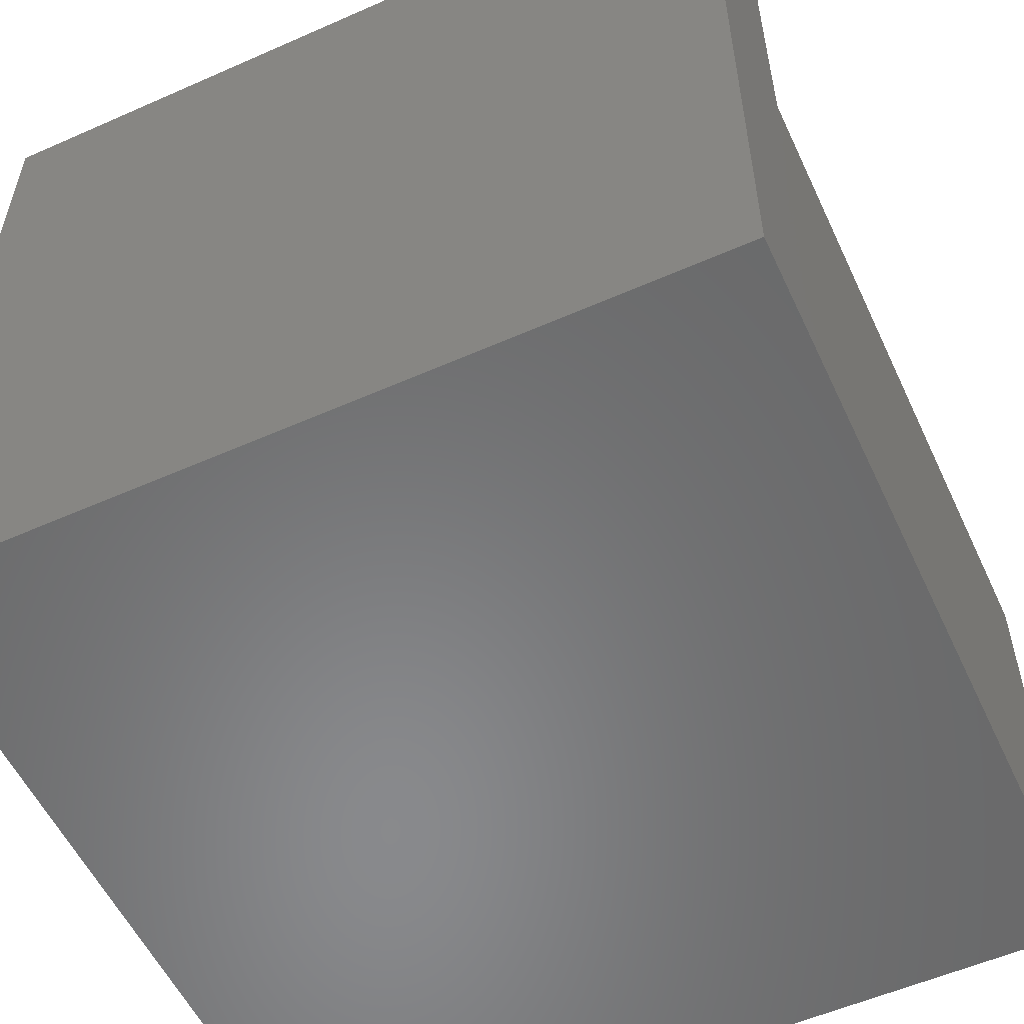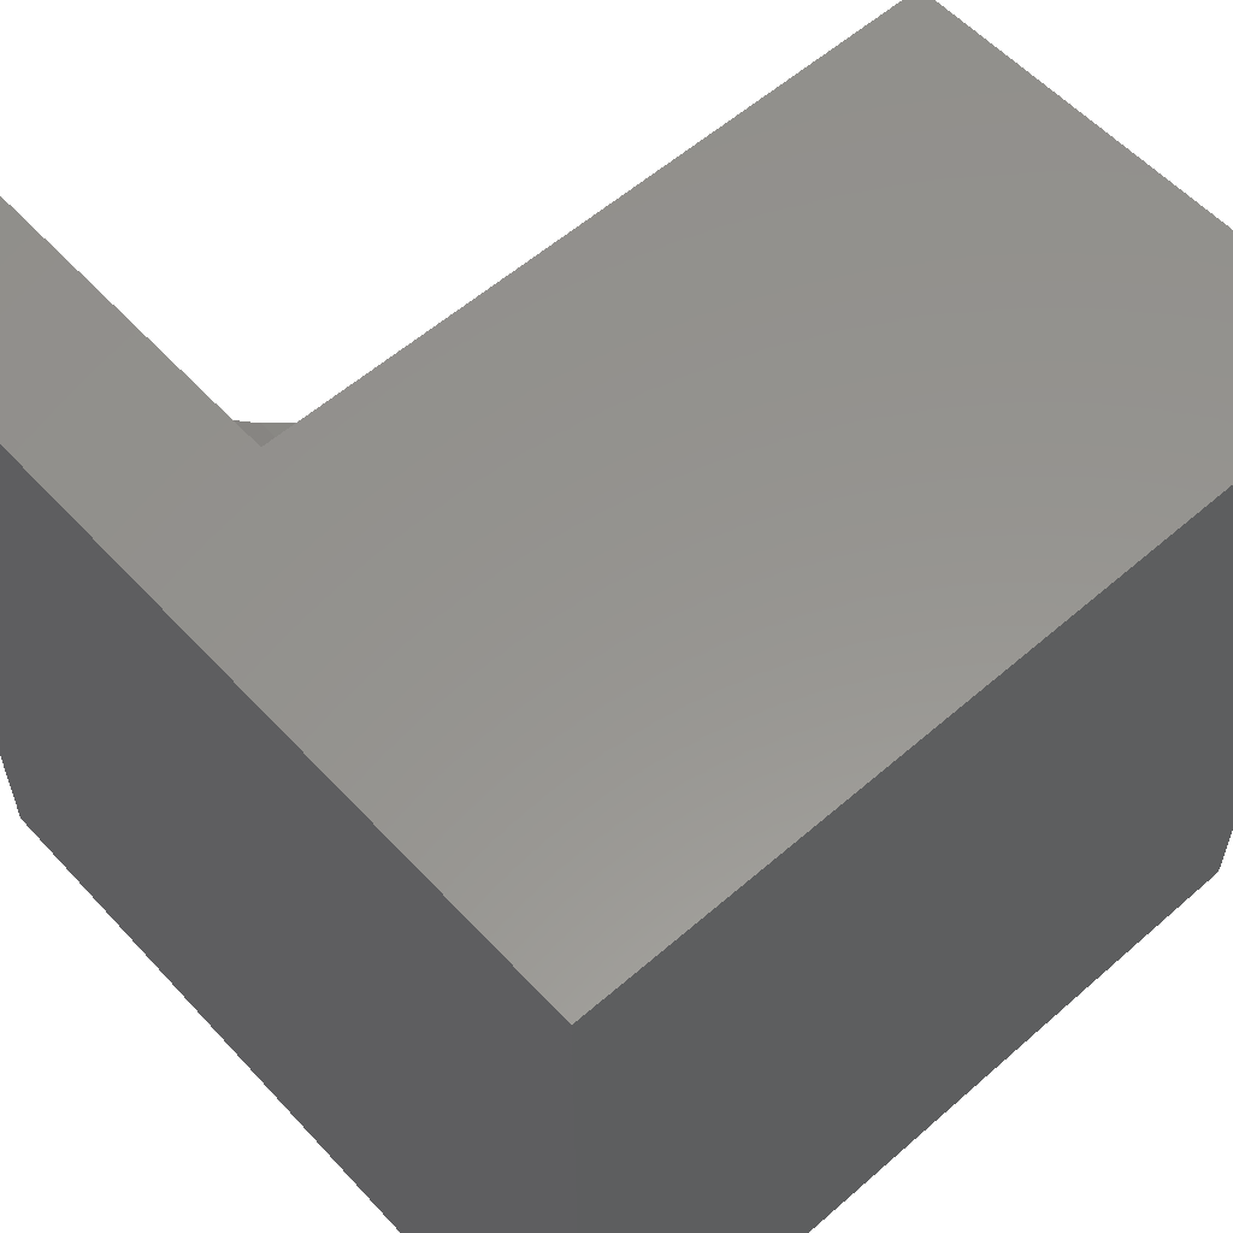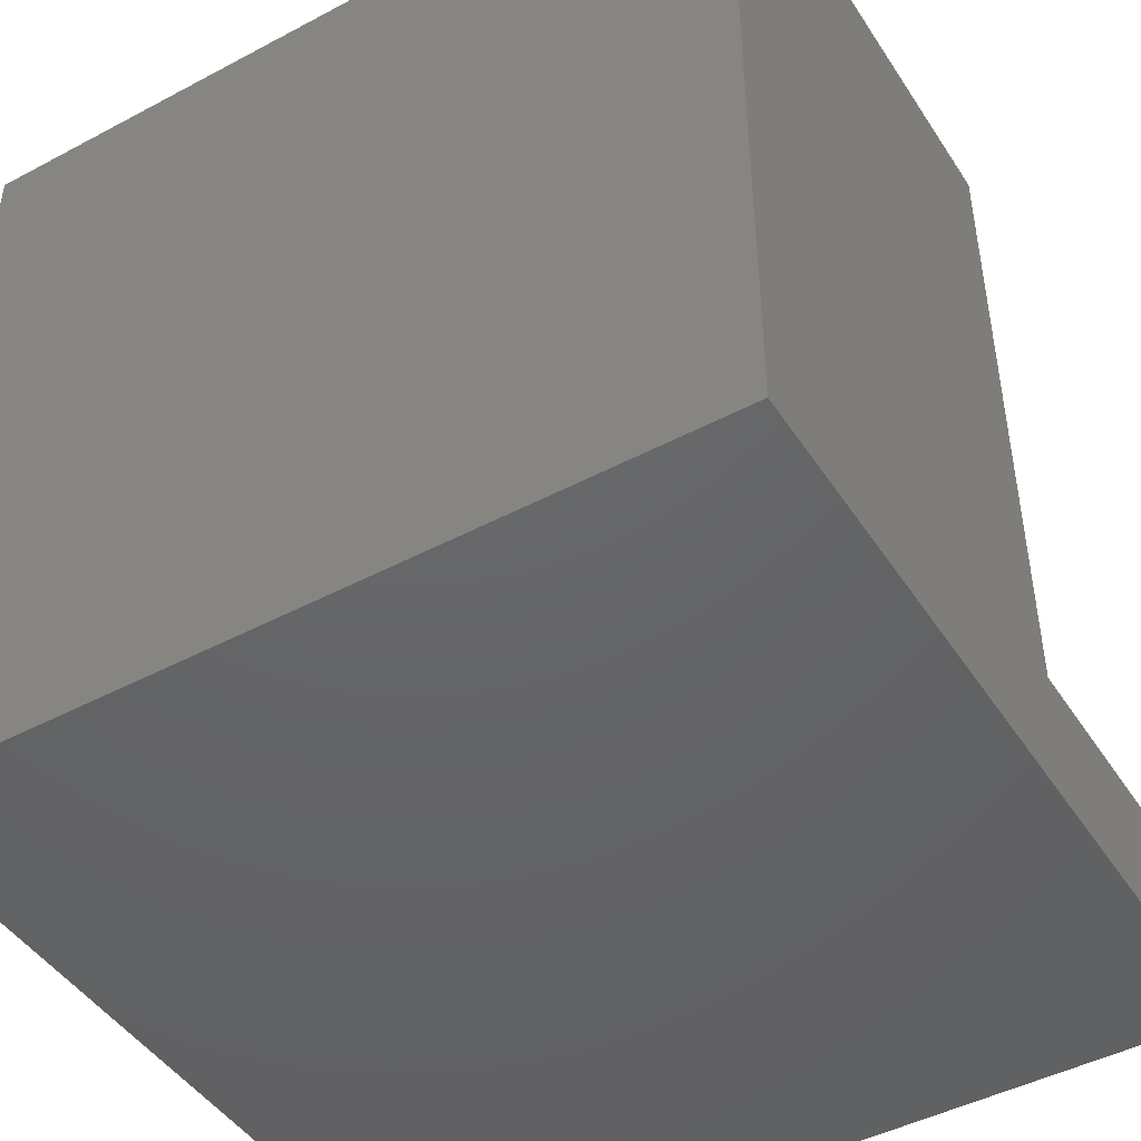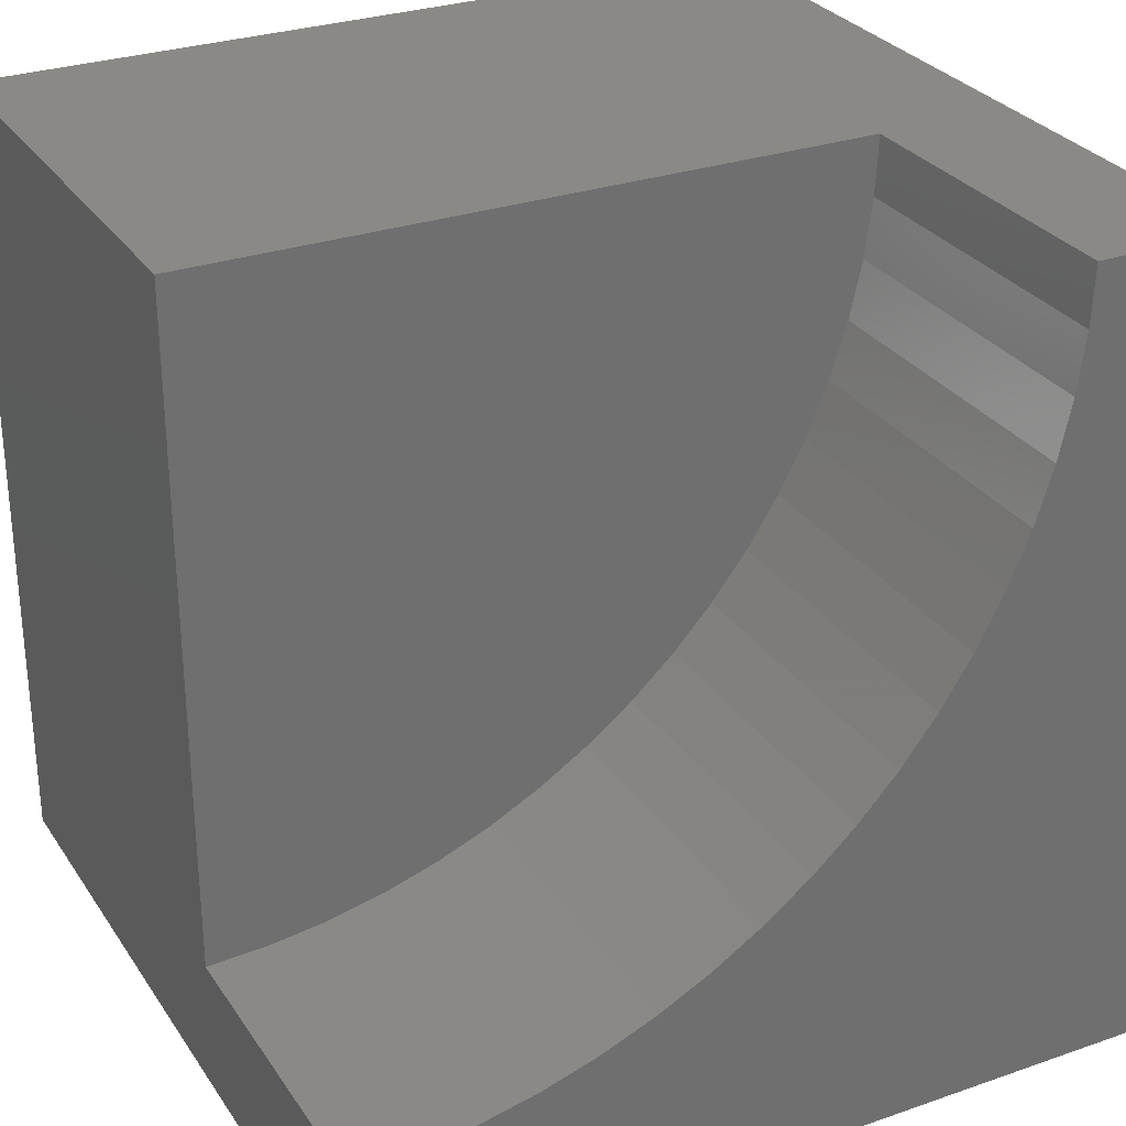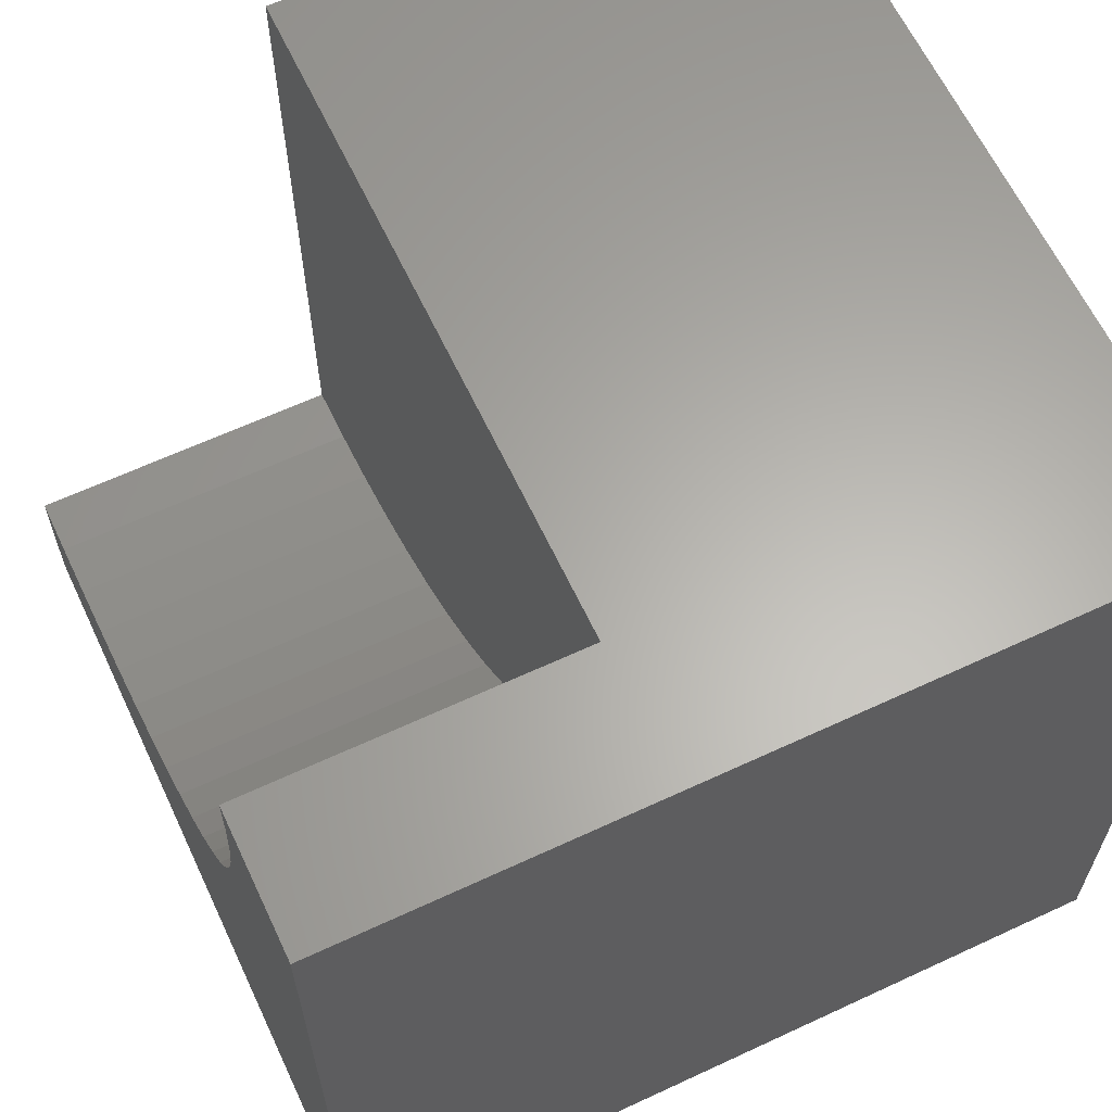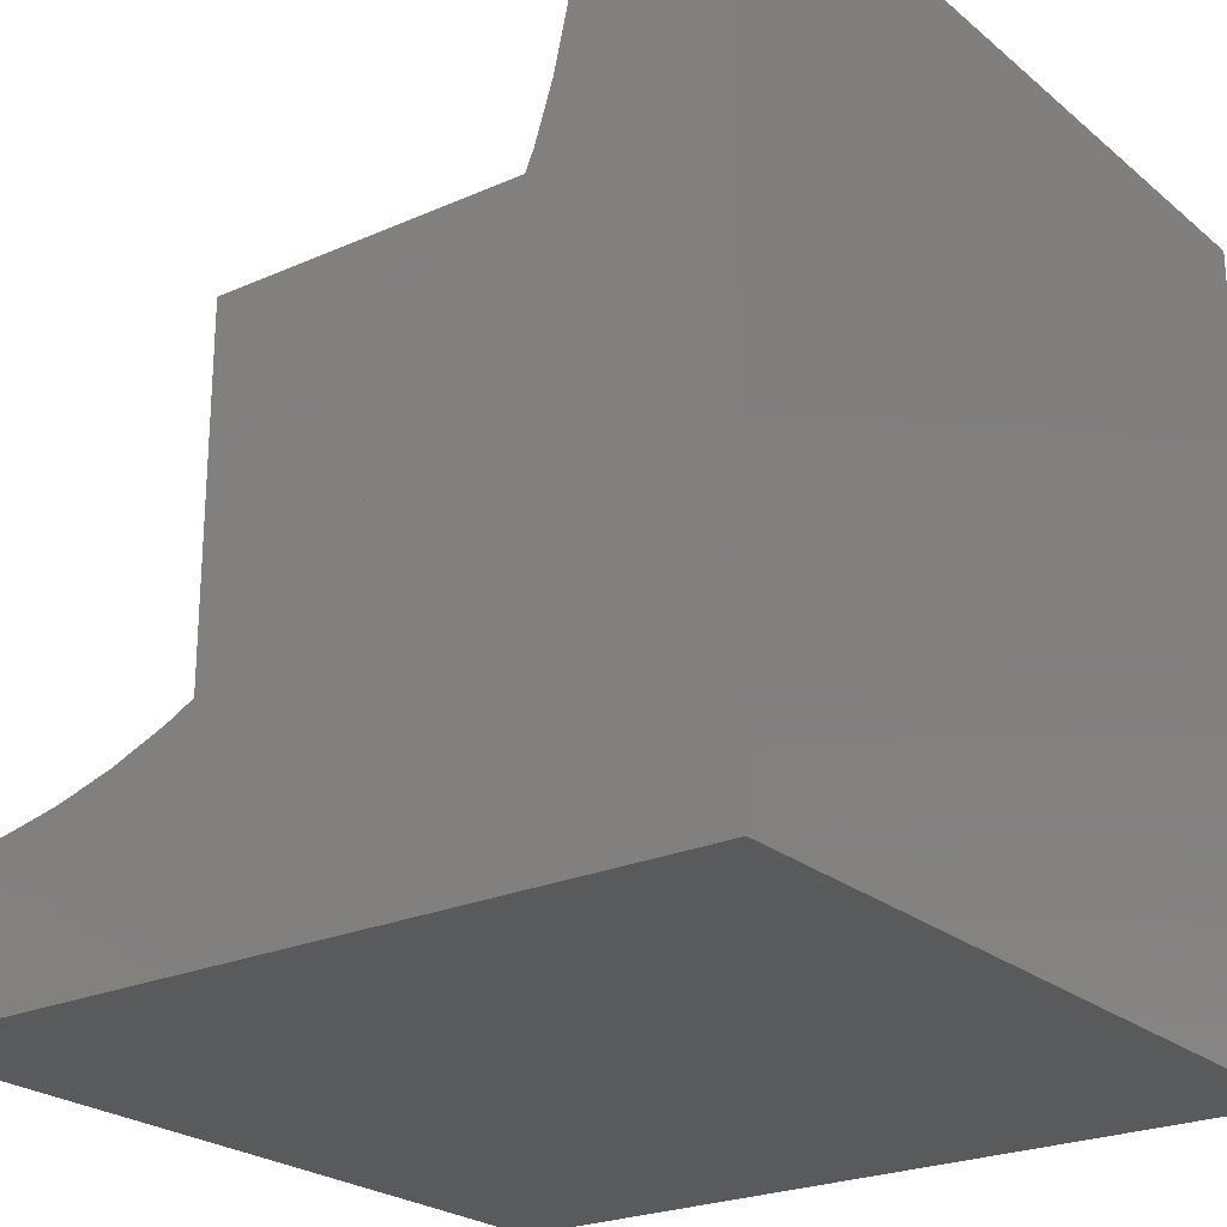
<metadata>
{"format":"stl","ext":"stl","renderer":"f3d","projection":"perspective","resolution":1024,"background":"white","views":[{"elev":-55.6,"azim":114.9,"up":"+Z"},{"elev":57.4,"azim":137.9,"up":"+Y"},{"elev":-46.0,"azim":-148.7,"up":"+Y"},{"elev":29.1,"azim":-27.3,"up":"+Y"},{"elev":63.2,"azim":64.8,"up":"+Y"},{"elev":-23.8,"azim":36.5,"up":"+Y"}]}
</metadata>
<code>
# stl→obj: 48 verts, 88 faces
v 0 0 10
v 0 1.705 10
v 0 1.705 6.081
v 0 10 6.081
v 0 10 0
v 0 0 0
v 0.7229 1.737 10
v 7.794 7.163 10
v 7.518 6.495 10
v 10 0 10
v 7.183 5.853 10
v 6.795 5.242 10
v 8.295 10 10
v 8.263 9.277 10
v 10 10 10
v 8.169 8.56 10
v 8.012 7.853 10
v 6.354 4.668 10
v 5.865 4.135 10
v 5.332 3.646 10
v 4.758 3.205 10
v 4.147 2.817 10
v 3.505 2.482 10
v 2.837 2.206 10
v 2.147 1.988 10
v 1.44 1.831 10
v 10 10 0
v 10 0 0
v 8.295 10 6.081
v -1.524e-15 1.705 6.081
v -1.524e-15 1.705 10
v 0.7229 1.737 6.081
v 1.44 1.831 6.081
v 2.147 1.988 6.081
v 2.837 2.206 6.081
v 3.505 2.482 6.081
v 4.147 2.817 6.081
v 4.758 3.205 6.081
v 5.332 3.646 6.081
v 5.865 4.135 6.081
v 6.354 4.668 6.081
v 6.795 5.242 6.081
v 7.183 5.853 6.081
v 7.518 6.495 6.081
v 7.794 7.163 6.081
v 8.012 7.853 6.081
v 8.169 8.56 6.081
v 8.263 9.277 6.081
f 1 2 3
f 4 5 3
f 3 5 6
f 3 6 1
f 7 2 1
f 8 9 10
f 10 9 11
f 10 11 12
f 13 14 15
f 15 14 16
f 15 16 10
f 10 16 17
f 10 17 8
f 12 18 10
f 10 18 19
f 10 19 20
f 20 21 10
f 10 21 22
f 10 22 23
f 23 24 10
f 10 24 25
f 10 25 1
f 1 25 26
f 1 26 7
f 27 15 28
f 28 15 10
f 5 27 6
f 6 27 28
f 13 15 29
f 29 15 27
f 29 27 4
f 4 27 5
f 28 10 6
f 6 10 1
f 30 31 7
f 30 7 32
f 32 7 26
f 32 26 33
f 33 26 25
f 33 25 34
f 34 25 24
f 34 24 35
f 35 24 23
f 35 23 36
f 36 23 22
f 36 22 37
f 37 22 21
f 37 21 38
f 38 21 20
f 38 20 39
f 39 20 19
f 39 19 40
f 40 19 18
f 40 18 41
f 41 18 12
f 41 12 42
f 42 12 11
f 42 11 43
f 43 11 9
f 43 9 44
f 44 9 8
f 44 8 45
f 45 8 17
f 45 17 46
f 46 17 16
f 46 16 47
f 47 16 14
f 47 14 48
f 48 14 13
f 48 13 29
f 42 43 4
f 30 32 4
f 4 32 33
f 33 34 4
f 4 34 35
f 4 35 36
f 36 37 4
f 4 37 38
f 4 38 39
f 39 40 4
f 4 40 41
f 4 41 42
f 43 44 4
f 4 44 45
f 4 45 46
f 46 47 4
f 4 47 48
f 4 48 29

</code>
